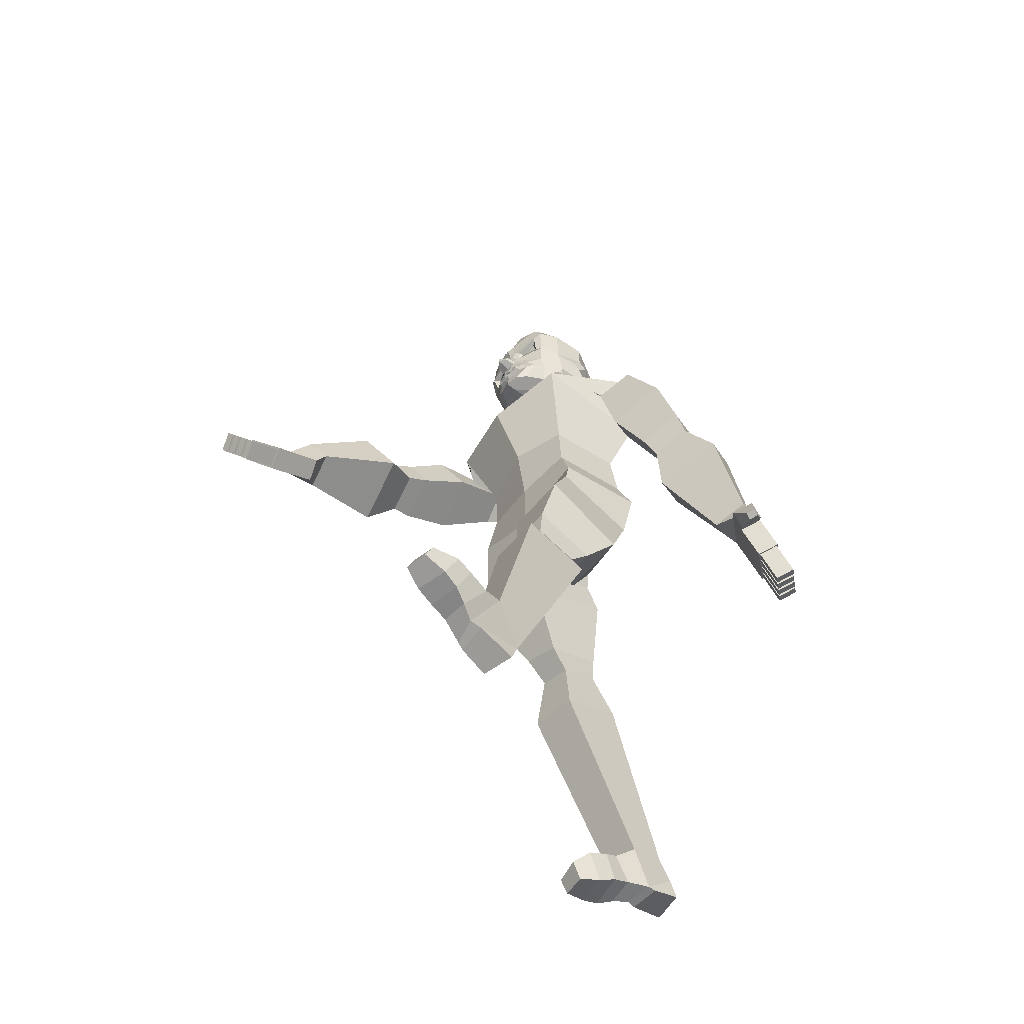
<metadata>
{"format":"obj","ext":"obj","renderer":"f3d","projection":"perspective","resolution":1024,"background":"white","views":[{"elev":-59.5,"azim":49.7,"up":"+Y"}]}
</metadata>
<code>
o Figure
v 0.5217 12.37 -1.034
v 1.168 8.929 -0.9682
v 0.5157 12.51 -0.09961
v 1.001 8.882 0.3987
v 0 7.481 0.4936
v 0 7.431 -1.14
v 1.228 8.12 0.4309
v 1.448 8.093 -1.036
v 0 8.988 -1.004
v 0 12.1 0.6725
v 0 8.703 0.5147
v 0 12.15 -1.283
v 0.582 5.354 1.218
v 0.5876 5.024 0.133
v 1.219 5.535 1.152
v 1.224 5.206 0.06741
v 1.491 11.17 -1.195
v 1.394 11.36 0.9359
v 0 11.35 -1.462
v 0 11.09 1.254
v 2.385 11.4 -0.3147
v 1.689 11.25 -0.1639
v 2.086 11.83 -0.6216
v 1.539 11.66 -0.4139
v 0.8649 0.2882 2.69
v 0.8236 0.3115 2.002
v 1.303 0.3043 2.807
v 1.385 0.2834 1.908
v 2.842 9.908 -1.142
v 2.034 9.7 -0.9436
v 2.623 10.19 -1.74
v 1.815 9.979 -1.542
v 3.21 8.838 -1.685
v 2.002 8.526 -1.389
v 2.866 9.417 -2.477
v 1.658 9.106 -2.18
v 3.115 7.449 -2.625
v 2.772 7.318 -2.44
v 2.593 7.859 -3.278
v 2.25 7.728 -3.093
v 1.542 12.39 -1.111
v 1.174 12.24 0.5597
v 0 13.27 -0.8534
v 0 12.34 -1.033
v 0 12.39 0.3978
v 0 12.76 0.2535
v 0.5453 13.25 -0.502
v 0.5507 12.84 -0.02981
v 0 14.37 0.8948
v 0.5148 14.89 0.7638
v 0 14.14 0.99
v 0.9188 13.85 0.278
v 0 13.94 -1.207
v 0.9947 14.13 -0.3017
v 0 15 0.788
v 0.6429 14.8 0.766
v 0.6863 13.6 0.5969
v 2.817 8.032 -2.947
v 2.186 7.864 -2.795
v 2.997 7.702 -2.562
v 2.366 7.534 -2.41
v 3.155 6.632 -3.171
v 2.812 6.5 -2.986
v 2.633 7.042 -3.824
v 2.29 6.91 -3.638
v 1.919 9.668 -1.7
v 2.112 9.387 -1.209
v 2.809 9.567 -1.38
v 2.616 9.848 -1.871
v 1.18 4.974 1.171
v 1.185 4.766 0.415
v 0.64 4.638 0.4624
v 0.6353 4.847 1.218
v 1.509 4.272 1.68
v 0.6618 3.841 0.5356
v 1.516 3.946 0.4973
v 0.6544 4.167 1.719
v 0 12.97 0.4009
v 0.8473 13.51 0.09974
v 0 13.67 -0.9887
v 0.9073 13.46 -0.5229
v 0.3263 7.339 0.6241
v 1.293 7.077 -0.9023
v 0.2662 6.659 -0.8666
v 1.273 7.569 0.5477
v 0.712 15.02 0.3357
v 0.8582 14.94 -0.286
v 0 15.25 0.5607
v 0 15.17 -0.9672
v 1.045 14.54 -0.255
v 0 14.41 -1.344
v 1.001 14.51 0.3609
v 0.3694 13.03 0.7329
v 0 13.72 1.216
v 0.1376 13.7 1.132
v 0.1945 14.55 0.928
v 0.1974 13.54 0.9287
v 0.7755 13.92 0.6542
v 0.8263 14.51 0.709
v 0.1149 14.38 0.8763
v 0.5798 14.09 0.5926
v 0.6465 14.02 0.6936
v 0.6959 14.35 0.789
v 0.5785 14.28 0.703
v 0.2196 14.3 0.8194
v 0.289 14.24 0.6933
v 0.2825 14.12 0.6692
v 0.1515 14.09 0.7825
v 0.5898 13.32 0.6912
v 0 12.91 0.7691
v 0 13.64 0.9667
v 0.1657 13.68 0.9421
v 0.4681 13.27 0.806
v 0 12.91 0.9769
v 0 13.53 0.9546
v 0.2961 13.3 0.8706
v 0 13.25 0.9257
v 0 13.44 0.9899
v 0.1868 13.4 0.9666
v 0.4405 13.55 0.7975
v 0.09489 13.65 0.9633
v 0.2451 12.97 0.91
v 0.11 13.26 0.8881
v 0.04526 13.44 0.9841
v 0.09892 13.53 0.9715
v 0.2836 13.39 0.9278
v 0.3773 13.44 0.8673
v 0.1026 13.33 0.9457
v 0.1102 13.33 0.9656
v 0 13.38 1.009
v 0.1858 13.34 0.95
v 0 13.32 0.9801
v 0.1698 13.36 0.9764
v 0.2581 13.36 0.9804
v 0 13.34 0.9117
v 0.1104 13.29 0.9511
v 0 13.42 1.002
v 0.2704 13.32 0.9517
v 0.2831 13.39 0.9651
v 0.1749 13.4 0.9861
v 0 13.27 0.9631
v 0.03989 13.43 1.011
v 0.6734 13.39 0.4532
v 0.5476 13.06 0.4011
v 0.2188 12.81 0.2413
v 0.5047 12.64 -0.0394
v 0 12.54 0.2395
v 0 12.88 -0.8439
v 0.4988 12.83 -0.5527
v 0.1713 12.61 0.1942
v 1.528 1.024 2.404
v 0.909 0.8075 1.729
v 1.145 0.7539 1.699
v 0.85 1.039 2.413
v 1.171 0.7971 4.012
v 1.563 0.7727 3.963
v 1.601 1.06 3.839
v 1.175 1.138 3.894
v 0.1397 13.8 1.105
v 0 13.81 1.219
v 0 14.26 0.9191
v 0.07849 14.24 0.8784
v 0.0621 14.1 0.9433
v 0.0657 13.36 1.005
v 0.1353 13.93 0.9154
v 0.1971 13.77 0.9382
v 0 13.85 1.161
v 0.1192 13.82 1.072
v 0.7854 14.67 0.692
v 0.6612 13.09 0.2044
v 0.8709 12.15 -1.418
v 0.2536 12.36 -1.034
v 0.2658 13.26 -0.6777
v 0.7357 13.9 -0.9153
v 0.6643 13.58 -0.8402
v 0.3441 15.16 0.4845
v 0.6343 15 -0.7373
v 0.7095 14.54 -0.894
v 0.2426 12.86 -0.6983
v 0.2661 14.98 0.8287
v 0 14.51 0.9702
v 1.796 10.26 -0.4154
v 1.127 9.899 -0.8565
v 0.9917 9.825 0.429
v 0 10.35 -1.283
v 0 9.939 0.6849
v 0.5438 13.01 0.2005
v 0.2337 13.01 0.3928
v 0.1972 13.35 0.925
v 2.843 10.51 -0.6592
v 2.486 10.99 -1.314
v 1.536 10.73 -1.031
v 1.028 13.62 -0.2381
v 1.002 13.83 -0.1069
v 1.051 13.81 -0.4075
v 0.3521 15.26 -0.3267
v 0 15.38 -0.3234
v 0.188 6.042 -0.5351
v 1.448 6.503 1.013
v 0.3204 6.556 0.9697
v 1.379 6.005 -0.4958
v 1.691 1.07 3.397
v 1.595 0.6161 3.577
v 0.9983 1.173 3.547
v 1.05 0.6606 3.682
v 1.557 0.4965 3.304
v 0.9858 0.5928 3.346
v 1.645 1.018 3.097
v 0.942 1.07 3.195
v 1.429 0.4218 3.047
v 0.9619 0.4924 3.049
v 1.585 0.923 2.724
v 0.9866 1.033 2.856
v 0.8257 -0.009065 2.124
v 0.8539 0.1938 2.599
v 1.388 -0.05813 2.022
v 1.359 0.2104 2.638
v 2.263 7.455 -3.275
v 2.276 7.182 -3.457
v 2.799 6.772 -2.805
v 2.785 7.045 -2.623
v 3.142 6.903 -2.99
v 3.128 7.176 -2.808
v 2.606 7.586 -3.46
v 2.619 7.314 -3.642
v 3.265 7.279 -2.47
v 2.923 7.144 -2.285
v 2.882 6.93 -2.531
v 3.224 7.065 -2.716
v 3.024 6.734 -3.335
v 2.894 6.837 -3.498
v 2.763 6.939 -3.661
v 2.681 6.603 -3.149
v 2.551 6.705 -3.312
v 2.42 6.808 -3.475
v 2.677 6.906 -3.614
v 2.424 6.831 -3.511
v 2.331 6.904 -3.627
v 2.629 7.018 -3.788
v 2.722 6.945 -3.672
v 2.659 6.921 -3.638
v 2.555 6.729 -3.348
v 2.462 6.802 -3.464
v 2.696 6.891 -3.591
v 2.759 6.916 -3.625
v 2.853 6.843 -3.509
v 2.685 6.626 -3.185
v 2.592 6.699 -3.301
v 2.89 6.813 -3.462
v 2.983 6.74 -3.346
v 2.816 6.524 -3.022
v 2.723 6.597 -3.138
v 3.021 6.711 -3.299
v 3.114 6.638 -3.183
v 2.443 6.309 -3.854
v 2.35 6.382 -3.97
v 2.648 6.496 -4.131
v 2.741 6.423 -4.015
v 2.678 6.399 -3.981
v 2.573 6.207 -3.691
v 2.48 6.28 -3.807
v 2.714 6.369 -3.934
v 2.778 6.394 -3.968
v 2.871 6.321 -3.852
v 2.704 6.104 -3.528
v 2.611 6.177 -3.644
v 2.909 6.291 -3.805
v 3.002 6.218 -3.689
v 2.835 6.002 -3.365
v 2.741 6.075 -3.481
v 3.039 6.189 -3.642
v 3.132 6.116 -3.526
v 3.378 6.776 -2.358
v 3.235 6.718 -2.281
v 3.184 6.686 -2.406
v 3.328 6.745 -2.483
v -0.5217 12.37 -1.034
v -1.168 8.929 -0.9682
v -0.5157 12.51 -0.09961
v -1.001 8.882 0.3987
v -1.228 8.12 0.4309
v -1.448 8.093 -1.036
v -0.582 4.935 -0.6731
v -0.5876 5.416 -1.7
v -1.219 5.113 -0.6003
v -1.224 5.595 -1.627
v -1.491 11.17 -1.195
v -1.394 11.36 0.9359
v -2.385 11.35 0.1617
v -1.689 11.52 0.2919
v -2.086 11.01 -0.2386
v -1.539 11.23 -0.08672
v -0.8649 0.1863 -2.971
v -0.8236 0.6641 -3.466
v -1.303 0.12 -2.873
v -1.385 0.7057 -3.554
v -2.842 10.67 1.721
v -2.034 10.88 1.91
v -2.623 10.05 1.499
v -1.815 10.26 1.688
v -3.21 10.23 2.838
v -2.002 10.55 3.12
v -2.866 9.385 2.334
v -1.658 9.709 2.617
v -3.115 9.421 4.308
v -2.772 9.618 4.422
v -2.593 8.733 3.961
v -2.25 8.93 4.074
v -1.542 12.39 -1.111
v -1.174 12.24 0.5597
v -0.5453 13.25 -0.502
v -0.5507 12.84 -0.02981
v -0.5148 14.89 0.7638
v -0.9188 13.85 0.278
v -0.9947 14.13 -0.3017
v -0.6429 14.8 0.766
v -0.6863 13.6 0.5969
v -2.817 9.046 3.758
v -2.186 9.213 3.911
v -2.997 9.461 4.05
v -2.366 9.628 4.203
v -3.155 8.954 5.173
v -2.812 9.151 5.287
v -2.633 8.266 4.826
v -2.29 8.463 4.939
v -1.919 10.13 2.012
v -2.112 10.65 2.246
v -2.809 10.46 2.083
v -2.616 9.947 1.849
v -1.18 4.684 -0.9625
v -1.185 5.035 -1.663
v -0.64 4.909 -1.713
v -0.6353 4.558 -1.012
v -1.509 3.821 -1.054
v -0.6618 4.267 -2.193
v -1.516 4.371 -2.151
v -0.6544 3.717 -1.096
v -0.8473 13.51 0.09974
v -0.9073 13.46 -0.5229
v -0.3263 6.807 0.215
v -1.293 7.634 -1.094
v -0.2662 7.3 -1.348
v -1.378 6.97 0.2973
v -0.712 15.02 0.3357
v -0.8582 14.94 -0.286
v -1.045 14.54 -0.255
v -1.001 14.51 0.3609
v -0.3694 13.03 0.7329
v -0.1376 13.7 1.132
v -0.1945 14.55 0.928
v -0.1974 13.54 0.9287
v -0.7755 13.92 0.6542
v -0.8263 14.51 0.709
v -0.1149 14.38 0.8763
v -0.5798 14.09 0.5926
v -0.6465 14.02 0.6936
v -0.6959 14.35 0.789
v -0.5785 14.28 0.703
v -0.2196 14.3 0.8194
v -0.289 14.24 0.6933
v -0.2825 14.12 0.6692
v -0.1515 14.09 0.7825
v -0.5898 13.32 0.6912
v -0.1657 13.68 0.9421
v -0.4681 13.27 0.806
v -0.2961 13.3 0.8706
v -0.1868 13.4 0.9666
v -0.4405 13.55 0.7975
v -0.09489 13.65 0.9633
v -0.2451 12.97 0.91
v -0.11 13.26 0.8881
v -0.04526 13.44 0.9841
v -0.09892 13.53 0.9715
v -0.2836 13.39 0.9278
v -0.3773 13.44 0.8673
v -0.1026 13.33 0.9457
v -0.1102 13.33 0.9656
v -0.1858 13.34 0.95
v -0.1698 13.36 0.9764
v -0.2581 13.36 0.9804
v -0.1104 13.29 0.9511
v -0.2704 13.32 0.9517
v -0.2831 13.39 0.9651
v -0.1749 13.4 0.9861
v -0.03989 13.43 1.011
v -0.6734 13.39 0.4532
v -0.5476 13.06 0.4011
v -0.2188 12.81 0.2413
v -0.5047 12.64 -0.0394
v -0.4988 12.83 -0.5527
v -0.1713 12.61 0.1942
v -1.528 0.9241 -2.691
v -0.909 1.215 -3.337
v -1.145 1.196 -3.395
v -0.85 0.9294 -2.674
v -1.171 -0.3209 -1.648
v -1.563 -0.3064 -1.7
v -1.601 -0.009993 -1.6
v -1.175 0.0115 -1.507
v -0.1397 13.8 1.105
v -0.07849 14.24 0.8784
v -0.0621 14.1 0.9433
v -0.0657 13.36 1.005
v -0.1353 13.93 0.9154
v -0.1971 13.77 0.9382
v -0.1192 13.82 1.072
v -0.7854 14.67 0.692
v -0.6612 13.09 0.2044
v -0.8709 12.15 -1.418
v -0.2536 12.36 -1.034
v -0.2658 13.26 -0.6777
v -0.7357 13.9 -0.9153
v -0.6643 13.58 -0.8402
v -0.3441 15.16 0.4845
v -0.6343 15 -0.7373
v -0.7095 14.54 -0.894
v -0.2426 12.86 -0.6983
v -0.2661 14.98 0.8287
v -1.796 11.36 1.298
v -1.127 9.899 -0.8565
v -0.9917 9.825 0.429
v -0.5438 13.01 0.2005
v -0.2337 13.01 0.3928
v -0.1972 13.35 0.925
v -2.843 11.09 1.074
v -2.486 10.39 0.6564
v -1.536 10.7 0.8951
v -1.028 13.62 -0.2381
v -1.002 13.83 -0.1069
v -1.051 13.81 -0.4075
v -0.3521 15.26 -0.3267
v -0.188 6.619 -1.515
v -1.448 5.926 -0.05571
v -0.3204 5.994 -0.0529
v -1.379 6.566 -1.51
v -1.691 0.2941 -1.922
v -1.595 -0.1639 -2.092
v -0.9983 0.2695 -1.742
v -1.05 -0.2012 -1.985
v -1.557 -0.07049 -2.375
v -0.9858 -0.02654 -2.28
v -1.645 0.4559 -2.18
v -0.942 0.4293 -2.072
v -1.429 0.04596 -2.616
v -0.9619 0.09735 -2.567
v -1.585 0.6349 -2.52
v -0.9866 0.6281 -2.349
v -0.8257 0.3442 -3.59
v -0.8539 0.1765 -3.101
v -1.388 0.3759 -3.699
v -1.359 0.1631 -3.061
v -2.263 8.774 4.363
v -2.276 8.618 4.652
v -2.799 9.306 4.999
v -2.785 9.462 4.711
v -3.142 9.11 4.886
v -3.128 9.265 4.597
v -2.606 8.577 4.25
v -2.619 8.422 4.538
v -3.265 9.592 4.463
v -2.923 9.789 4.58
v -2.882 9.564 4.816
v -3.224 9.367 4.699
v -3.024 8.782 5.086
v -2.894 8.61 5
v -2.763 8.438 4.913
v -2.681 8.979 5.2
v -2.551 8.807 5.113
v -2.42 8.635 5.026
v -2.677 8.488 4.941
v -2.424 8.597 5.006
v -2.331 8.475 4.944
v -2.629 8.304 4.846
v -2.722 8.427 4.908
v -2.659 8.463 4.929
v -2.555 8.769 5.093
v -2.462 8.647 5.031
v -2.696 8.513 4.954
v -2.759 8.476 4.933
v -2.853 8.599 4.995
v -2.685 8.941 5.18
v -2.592 8.819 5.118
v -2.89 8.648 5.02
v -2.983 8.771 5.081
v -2.816 9.113 5.267
v -2.723 8.991 5.205
v -3.021 8.82 5.106
v -3.114 8.943 5.168
v -2.443 8.305 5.558
v -2.35 8.182 5.496
v -2.648 8.011 5.398
v -2.741 8.134 5.46
v -2.678 8.17 5.481
v -2.573 8.477 5.645
v -2.48 8.354 5.583
v -2.714 8.22 5.506
v -2.778 8.183 5.485
v -2.871 8.306 5.547
v -2.704 8.649 5.732
v -2.611 8.526 5.67
v -2.909 8.355 5.571
v -3.002 8.478 5.633
v -2.835 8.821 5.819
v -2.741 8.698 5.757
v -3.039 8.527 5.658
v -3.132 8.65 5.72
v -3.378 9.751 4.953
v -3.235 9.832 5.004
v -3.184 9.711 5.047
v -3.328 9.629 4.996
f 2 4 7 8
f 153 151 27 28
f 9 2 8 6
f 18 24 42
f 17 171 41
f 200 198 14 13
f 4 11 5 7
f 18 42 10 20
f 150 145 46 147
f 201 199 15 16
f 198 201 16 14
f 184 18 20 186
f 90 54 174 178
f 183 17 18 184
f 190 182 30 29
f 18 17 23 24
f 41 42 22 21
f 23 41 21
f 28 27 217 216
f 154 152 26 25
f 203 202 157 156
f 152 153 28 26
f 67 66 36 34
f 192 191 31 32
f 191 190 29 31
f 182 192 32 30
f 59 58 39 40
f 68 67 34 33
f 66 69 35 36
f 69 68 33 35
f 220 219 65 235 234 233 63
f 58 60 37 39
f 61 59 40 38
f 60 61 38 37
f 1 3 42 41
f 172 1 41 171
f 3 45 10 42
f 45 44 12 10
f 175 80 53 174
f 48 170 187
f 146 149 47 48
f 179 148 43 173
f 100 103 99 96
f 79 52 98 57
f 176 196 197 88
f 50 180 96 56
f 52 92 99 98
f 79 81 193 52
f 46 145 188 78
f 92 90 87 86
f 176 88 55 180
f 178 91 89 177
f 33 34 61 60
f 34 36 59 61
f 35 33 60 58
f 36 35 58 59
f 222 220 63 62
f 219 225 64 65
f 225 222 62 230 231 232 64
f 31 29 68 69
f 32 31 69 66
f 29 30 67 68
f 30 32 66 67
f 14 16 71 72
f 15 13 73 70
f 13 14 72 73
f 16 15 70 71
f 72 71 76 75
f 70 73 77 74
f 73 72 75 77
f 71 70 74 76
f 48 47 81 79
f 183 185 19 17
f 5 6 84 82
f 8 7 85 83
f 6 8 83 84
f 7 5 82 85
f 145 48 187 188
f 187 170 144 188
f 78 188 110
f 92 86 169 99
f 125 115 118 124
f 55 181 96 180
f 162 161 51 163
f 52 54 90 92
f 111 121 112 95 94
f 98 165 166 57
f 115 125 121 111
f 101 107 108 102
f 102 103 104 101
f 105 103 100
f 104 103 105 106
f 107 106 105 108
f 103 102 98 99
f 122 114 110 93
f 125 97 112 121
f 138 139 134 131
f 114 122 123 117
f 141 136 129 132
f 127 97 119 126
f 122 113 116 123
f 113 122 93 109
f 120 127 113 109
f 167 168 163 51
f 97 125 124 119
f 113 127 126 116
f 136 138 131 129
f 139 140 133 134
f 97 127 120 112
f 102 108 165 98
f 106 107 101 104
f 133 164 128 189
f 128 135 132 129
f 164 130 135 128
f 142 137 130 164
f 140 142 164 133
f 119 124 142 140
f 124 118 137 142
f 126 119 140 139
f 123 116 138 136
f 117 123 136 141
f 116 126 139 138
f 57 120 109 143
f 170 48 79
f 93 144 143 109
f 150 45 3 146
f 145 150 146 48
f 172 44 148 179
f 3 1 149 146
f 44 45 147 148
f 45 150 147
f 75 76 153 152
f 74 77 154 151
f 77 75 152 154
f 76 74 151 153
f 157 158 155 156
f 202 204 158 157
f 205 203 156 155
f 204 205 155 158
f 57 143 79
f 166 159 95 112
f 94 95 159 160
f 100 96 181 49
f 108 162 163 165
f 108 105 100 162
f 168 167 160 159
f 166 168 159
f 168 166 165 163
f 169 56 96 99
f 178 174 53 91
f 143 144 170 79
f 1 172 179 149
f 47 173 175 81
f 90 178 177 87
f 86 176 180 50
f 86 87 196 176
f 149 179 173 47
f 193 81 175 195
f 44 172 171 12
f 19 12 171 17
f 169 86 50 56
f 22 24 192 182
f 23 21 190 191
f 42 24 22
f 41 23 17
f 2 9 185 183
f 2 183 184 4
f 4 184 186 11
f 199 200 13 15
f 100 49 161 162
f 110 188 144 93
f 133 189 134
f 134 189 131
f 131 189 128 129
f 24 23 191 192
f 21 22 182 190
f 166 112 120 57
f 193 194 54 195
f 193 194 52
f 52 194 54
f 174 195 175
f 54 195 174
f 173 43 80 175
f 85 82 200 199
f 196 87 177
f 197 196 177 89
f 84 83 201 198
f 83 85 199 201
f 82 84 198 200
f 209 207 205 204
f 207 206 203 205
f 208 209 204 202
f 206 208 202 203
f 210 212 208 206
f 212 213 209 208
f 211 210 206 207
f 213 211 207 209
f 154 25 211 213
f 25 27 210 211
f 151 154 213 212
f 27 151 212 210
f 214 216 217 215
f 25 26 214 215
f 27 25 215 217
f 26 28 216 214
f 39 37 223 224
f 224 223 222 225
f 40 39 224 218
f 218 224 225 219
f 37 38 227 226
f 223 221 220 222
f 38 40 218 221
f 221 218 219 220
f 229 226 273 276
f 38 221 228 227
f 221 223 229 228
f 223 37 226 229
f 239 240 258 257
f 249 250 268 267
f 236 244 243 235
f 235 65 238 237
f 238 239 257 256
f 64 232 240 239
f 232 236 241 240
f 234 235 243 242
f 243 244 262 261
f 236 232 245 244
f 232 231 246 245
f 234 231 249 248
f 233 234 248 247
f 242 260 264 246
f 231 230 250 249
f 233 230 253 252
f 63 233 252 251
f 247 265 268 250
f 230 62 254 253
f 251 269 272 254
f 255 256 257 258 259
f 260 261 262 263 264
f 265 266 267 268
f 269 270 271 272
f 252 253 271 270
f 240 241 259 258
f 251 252 270 269
f 242 243 261 260
f 255 259 241 237
f 236 235 237 241
f 230 233 247 250
f 244 245 263 262
f 253 254 272 271
f 245 246 264 263
f 248 249 267 266
f 247 248 266 265
f 62 63 251 254
f 237 238 256 255
f 231 234 242 246
f 65 64 239 238
f 273 274 275 276
f 226 227 274 273
f 228 229 276 275
f 227 228 275 274
f 278 282 281 280
f 394 296 295 392
f 9 6 282 278
f 288 310 292
f 287 309 409
f 434 283 284 432
f 280 281 5 11
f 288 20 10 310
f 391 147 46 388
f 435 286 285 433
f 432 284 286 435
f 421 186 20 288
f 346 416 412 315
f 420 421 288 287
f 425 297 298 419
f 288 292 291 287
f 309 289 290 310
f 291 289 309
f 296 450 451 295
f 395 293 294 393
f 437 397 398 436
f 393 294 296 394
f 327 302 304 326
f 427 300 299 426
f 426 299 297 425
f 419 298 300 427
f 319 308 307 318
f 328 301 302 327
f 326 304 303 329
f 329 303 301 328
f 454 323 467 468 469 325 453
f 318 307 305 320
f 321 306 308 319
f 320 305 306 321
f 277 309 310 279
f 410 409 309 277
f 279 310 10 45
f 413 412 53 80
f 312 422 408
f 389 312 311 390
f 417 411 43 148
f 354 350 353 357
f 338 317 352 314
f 414 88 197 431
f 313 316 350 418
f 314 352 353 347
f 338 314 428 339
f 46 78 423 388
f 347 344 345 346
f 414 418 55 88
f 416 415 89 91
f 301 320 321 302
f 302 321 319 304
f 303 318 320 301
f 304 319 318 303
f 456 322 323 454
f 453 325 324 459
f 459 324 466 465 464 322 456
f 299 329 328 297
f 300 326 329 299
f 297 328 327 298
f 298 327 326 300
f 284 332 331 286
f 285 330 333 283
f 283 333 332 284
f 286 331 330 285
f 332 335 336 331
f 330 334 337 333
f 333 337 335 332
f 331 336 334 330
f 312 338 339 311
f 420 287 19 185
f 5 340 342 6
f 282 341 343 281
f 6 342 341 282
f 281 343 340 5
f 388 423 422 312
f 422 423 387 408
f 78 110 423
f 347 353 407 344
f 373 372 118 115
f 55 418 350 181
f 401 402 51 161
f 314 347 346 315
f 111 94 349 364 369
f 352 317 405 404
f 115 111 369 373
f 355 356 362 361
f 356 355 358 357
f 359 354 357
f 358 360 359 357
f 361 362 359 360
f 357 353 352 356
f 370 348 110 114
f 373 369 364 351
f 382 378 380 383
f 114 117 371 370
f 141 132 377 381
f 375 374 367 351
f 370 371 366 365
f 365 363 348 370
f 368 363 365 375
f 167 51 402 406
f 351 367 372 373
f 365 366 374 375
f 381 377 378 382
f 383 380 379 384
f 351 364 368 375
f 356 352 404 362
f 360 358 355 361
f 379 424 376 403
f 376 377 132 135
f 403 376 135 130
f 385 403 130 137
f 384 379 403 385
f 367 384 385 372
f 372 385 137 118
f 374 383 384 367
f 371 381 382 366
f 117 141 381 371
f 366 382 383 374
f 317 386 363 368
f 408 338 312
f 348 363 386 387
f 391 389 279 45
f 388 312 389 391
f 410 417 148 44
f 279 389 390 277
f 45 147 391
f 335 393 394 336
f 334 392 395 337
f 337 395 393 335
f 336 394 392 334
f 398 397 396 399
f 436 398 399 438
f 439 396 397 437
f 438 399 396 439
f 317 338 386
f 405 364 349 400
f 94 160 400 349
f 354 49 181 350
f 362 404 402 401
f 362 401 354 359
f 406 400 160 167
f 405 400 406
f 406 402 404 405
f 407 353 350 316
f 416 91 53 412
f 386 338 408 387
f 277 390 417 410
f 311 339 413 411
f 346 345 415 416
f 344 313 418 414
f 344 414 431 345
f 390 311 411 417
f 428 430 413 339
f 44 12 409 410
f 19 287 409 12
f 407 316 313 344
f 290 419 427 292
f 291 426 425 289
f 310 290 292
f 309 287 291
f 278 420 185 9
f 278 280 421 420
f 280 11 186 421
f 433 285 283 434
f 354 401 161 49
f 110 348 387 423
f 379 380 424
f 380 378 424
f 378 377 376 424
f 292 427 426 291
f 289 425 419 290
f 405 317 368 364
f 428 430 315 429
f 428 314 429
f 314 315 429
f 412 413 430
f 315 412 430
f 411 413 80 43
f 343 433 434 340
f 431 415 345
f 197 89 415 431
f 342 432 435 341
f 341 435 433 343
f 340 434 432 342
f 443 438 439 441
f 441 439 437 440
f 442 436 438 443
f 440 437 436 442
f 444 440 442 446
f 446 442 443 447
f 445 441 440 444
f 447 443 441 445
f 395 447 445 293
f 293 445 444 295
f 392 446 447 395
f 295 444 446 392
f 448 449 451 450
f 293 449 448 294
f 295 451 449 293
f 294 448 450 296
f 307 458 457 305
f 458 459 456 457
f 308 452 458 307
f 452 453 459 458
f 305 460 461 306
f 457 456 454 455
f 306 455 452 308
f 455 454 453 452
f 463 510 507 460
f 306 461 462 455
f 455 462 463 457
f 457 463 460 305
f 473 491 492 474
f 483 501 502 484
f 470 469 477 478
f 469 471 472 325
f 472 490 491 473
f 324 473 474 466
f 466 474 475 470
f 468 476 477 469
f 477 495 496 478
f 470 478 479 466
f 466 479 480 465
f 468 482 483 465
f 467 481 482 468
f 476 480 498 494
f 465 483 484 464
f 467 486 487 464
f 323 485 486 467
f 481 484 502 499
f 464 487 488 322
f 485 488 506 503
f 489 493 492 491 490
f 494 498 497 496 495
f 499 502 501 500
f 503 506 505 504
f 486 504 505 487
f 474 492 493 475
f 485 503 504 486
f 476 494 495 477
f 489 471 475 493
f 470 475 471 469
f 464 484 481 467
f 478 496 497 479
f 487 505 506 488
f 479 497 498 480
f 482 500 501 483
f 481 499 500 482
f 322 488 485 323
f 471 489 490 472
f 465 480 476 468
f 325 472 473 324
f 507 510 509 508
f 460 507 508 461
f 462 509 510 463
f 461 508 509 462

</code>
